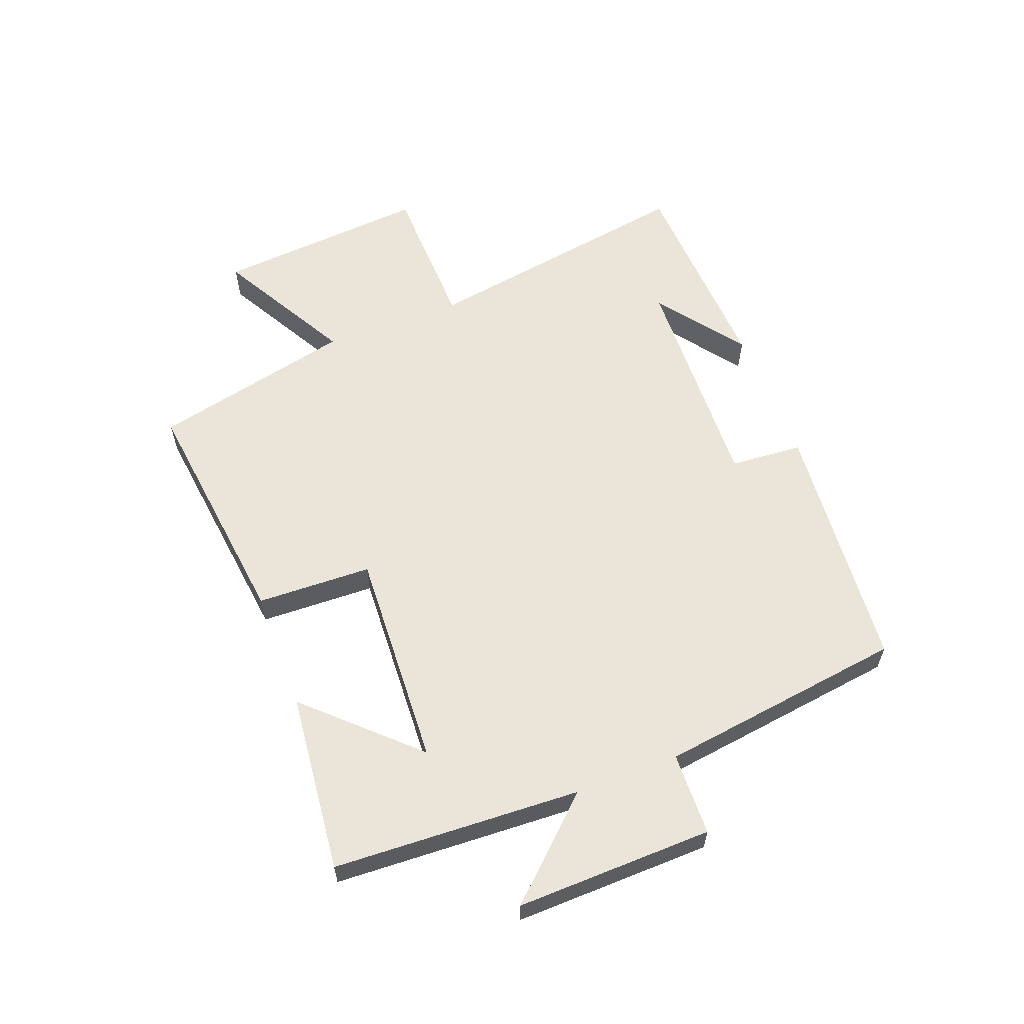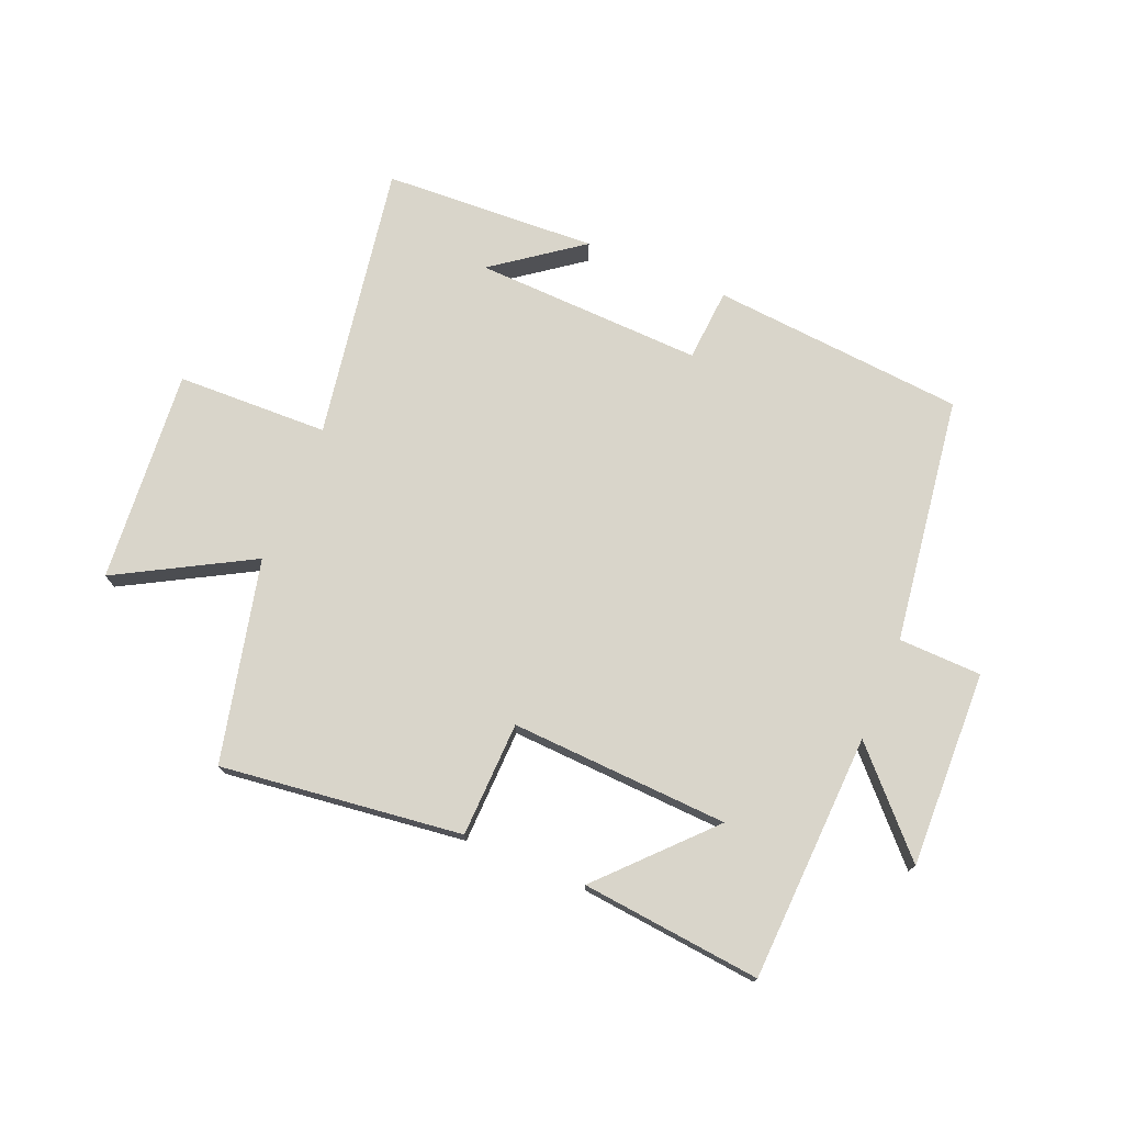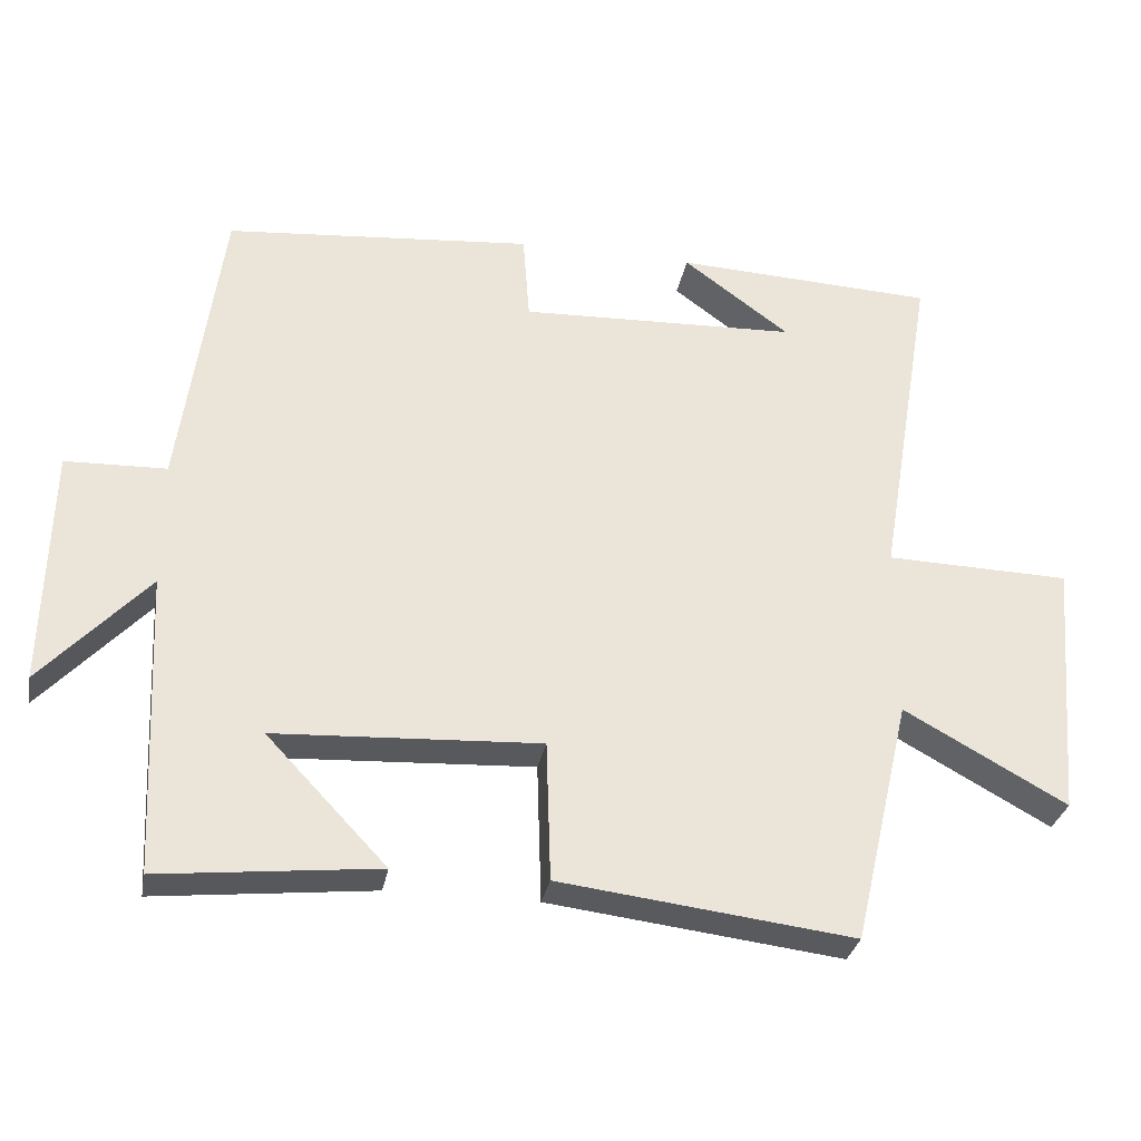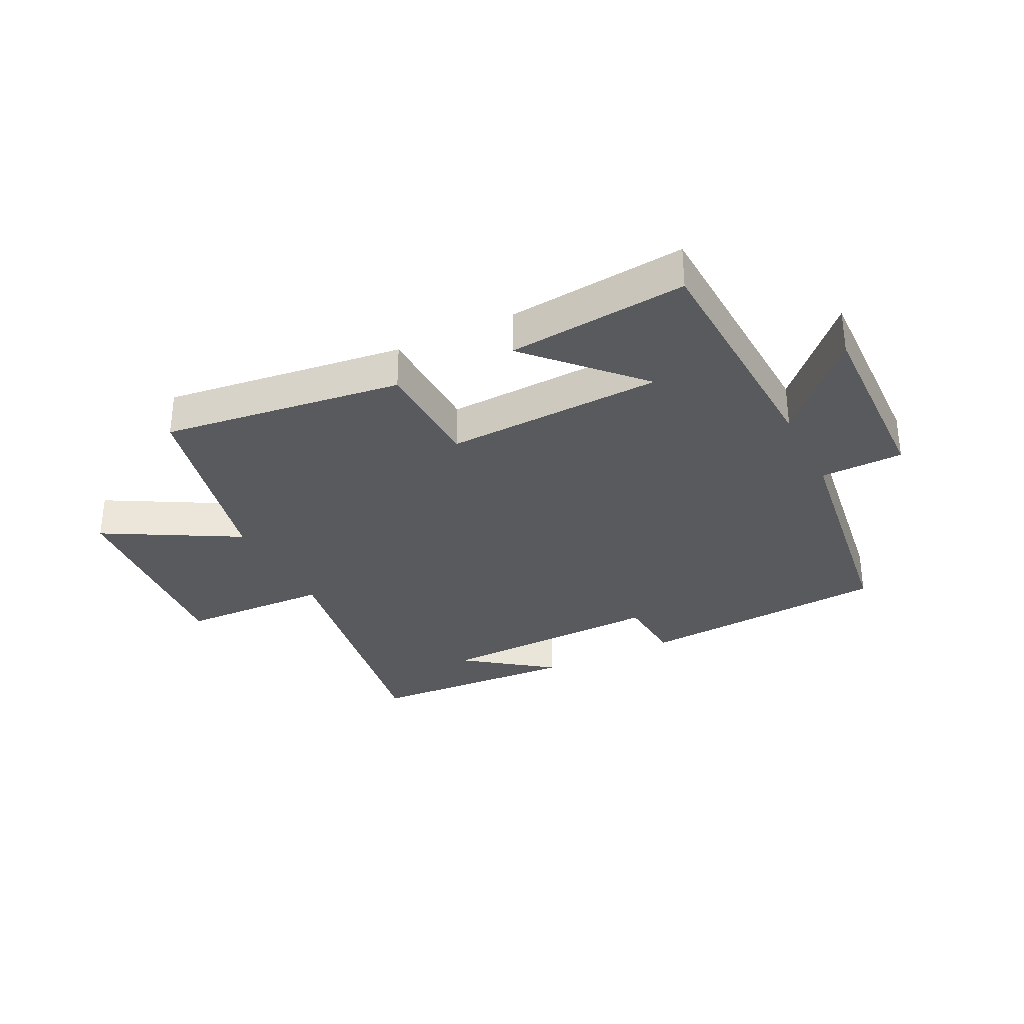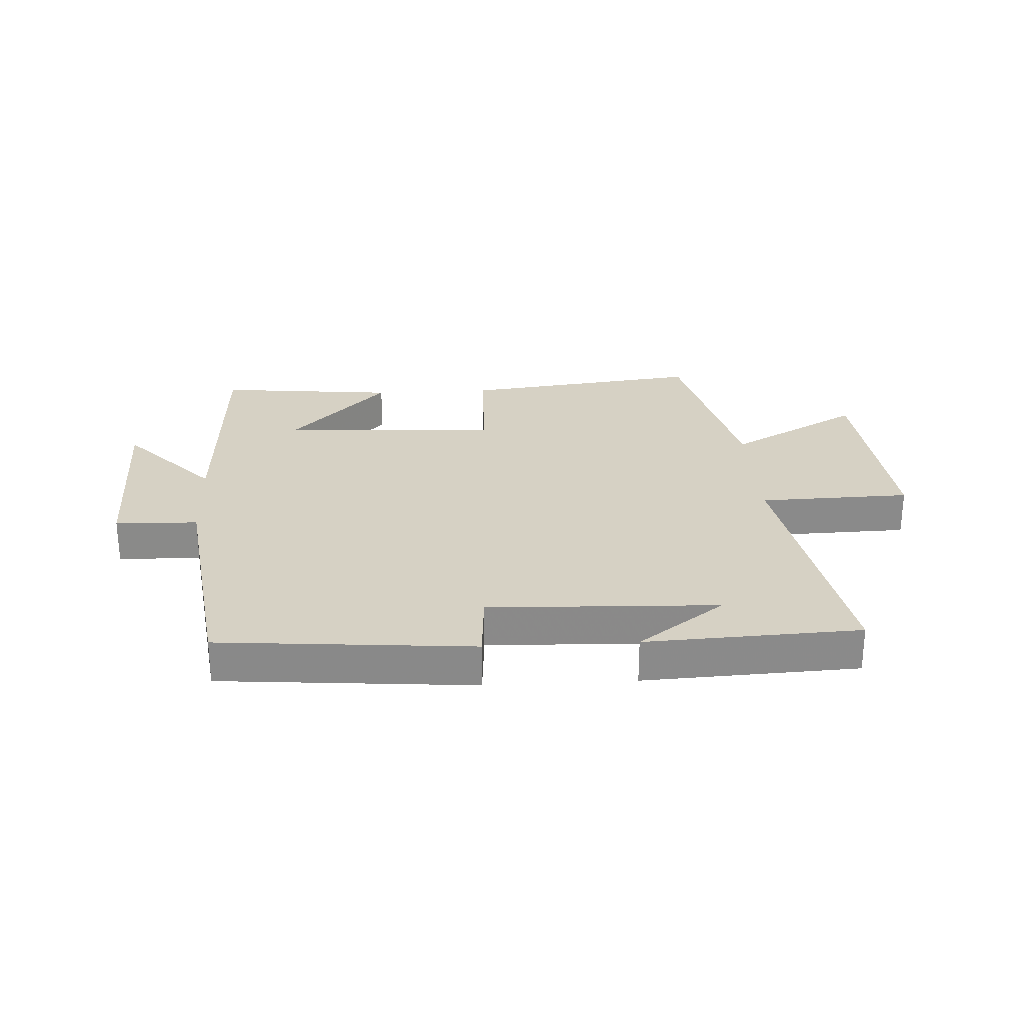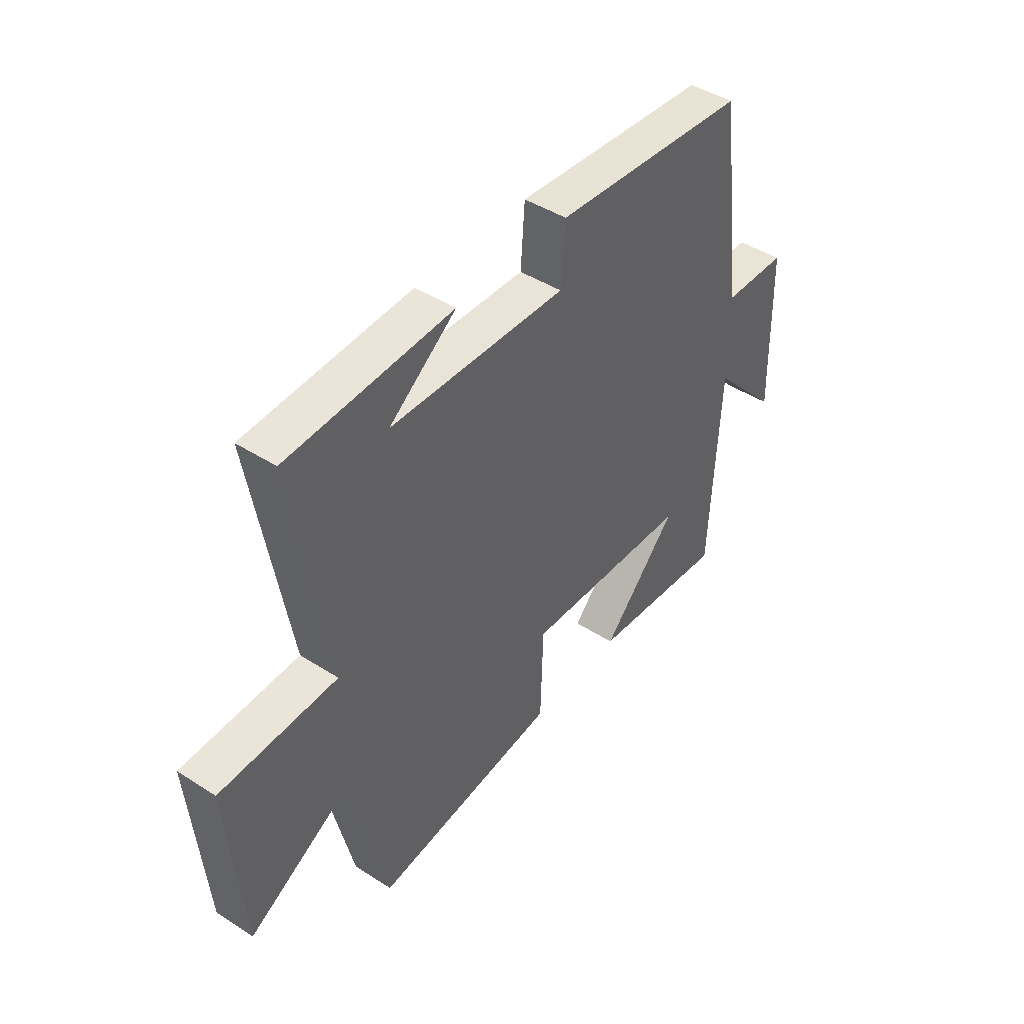
<metadata>
{"format":"obj","ext":"obj","renderer":"f3d","projection":"perspective","resolution":1024,"background":"white","views":[{"elev":59.4,"azim":-110.8,"up":"+Y"},{"elev":74.4,"azim":-157.5,"up":"+Y"},{"elev":-30.6,"azim":-10.4,"up":"+Z"},{"elev":-31.7,"azim":-153.7,"up":"+Y"},{"elev":26.8,"azim":-3.2,"up":"+Y"},{"elev":44.3,"azim":126.9,"up":"+Z"}]}
</metadata>
<code>
v -0.444 0.07 0.464
v -0.023 0.07 0.5
v -0.014 0.07 0.379
v 0.366 0.07 0.393
v 0.221 0.07 0.5
v 0.577 0.07 0.483
v 0.5 0.07 0.024
v 0.752 0.07 0.017
v 0.722 0.07 -0.337
v 0.5 0.07 -0.214
v 0.422 0.07 -0.549
v 0.021 0.07 -0.5
v 0.015 0.07 -0.309
v -0.347 0.07 -0.327
v -0.183 0.07 -0.5
v -0.481 0.07 -0.531
v -0.5 0.07 -0.12
v -0.646 0.07 -0.276
v -0.638 0.07 0.05
v -0.5 0.07 0.054
v -0.444 0 0.464
v -0.023 0 0.5
v -0.014 0 0.379
v 0.366 0 0.393
v 0.221 0 0.5
v 0.577 0 0.483
v 0.5 0 0.024
v 0.752 0 0.017
v 0.722 0 -0.337
v 0.5 0 -0.214
v 0.422 0 -0.549
v 0.021 0 -0.5
v 0.015 0 -0.309
v -0.347 0 -0.327
v -0.183 0 -0.5
v -0.481 0 -0.531
v -0.5 0 -0.12
v -0.646 0 -0.276
v -0.638 0 0.05
v -0.5 0 0.054
f 17 18 19 20
f 14 15 16
f 14 16 17 20
f 10 11 12 13
f 10 13 14 20
f 7 8 9 10
f 4 5 6
f 4 6 7
f 3 4 7 10
f 1 2 3
f 1 3 10 20
f 40 39 38 37
f 36 35 34
f 40 37 36 34
f 33 32 31 30
f 40 34 33 30
f 30 29 28 27
f 26 25 24
f 27 26 24
f 30 27 24 23
f 23 22 21
f 40 30 23 21
f 1 21 22 2
f 2 22 23 3
f 3 23 24 4
f 4 24 25 5
f 5 25 26 6
f 6 26 27 7
f 7 27 28 8
f 8 28 29 9
f 9 29 30 10
f 10 30 31 11
f 11 31 32 12
f 12 32 33 13
f 13 33 34 14
f 14 34 35 15
f 15 35 36 16
f 16 36 37 17
f 17 37 38 18
f 18 38 39 19
f 19 39 40 20
f 20 40 21 1

</code>
